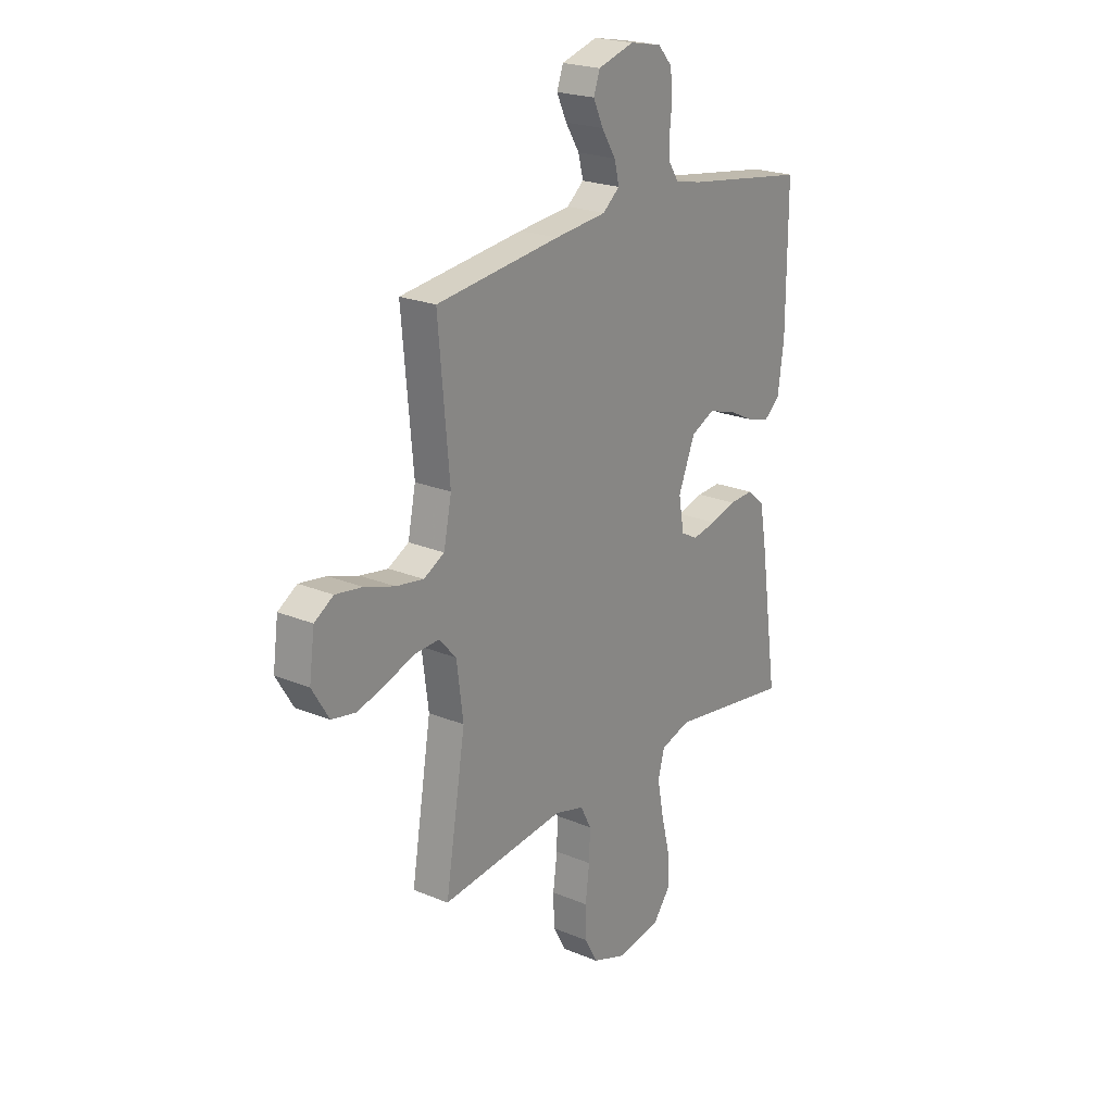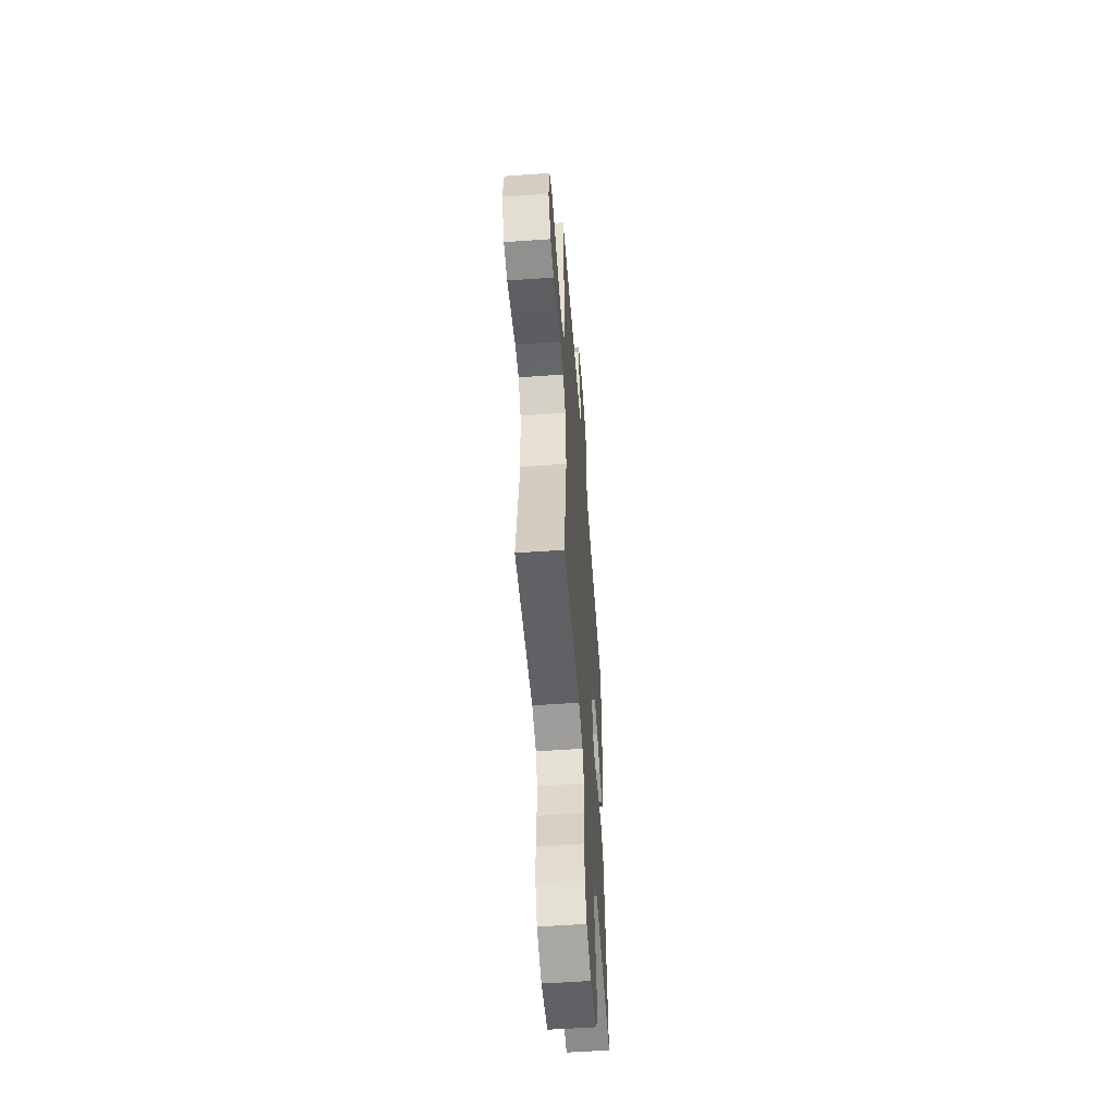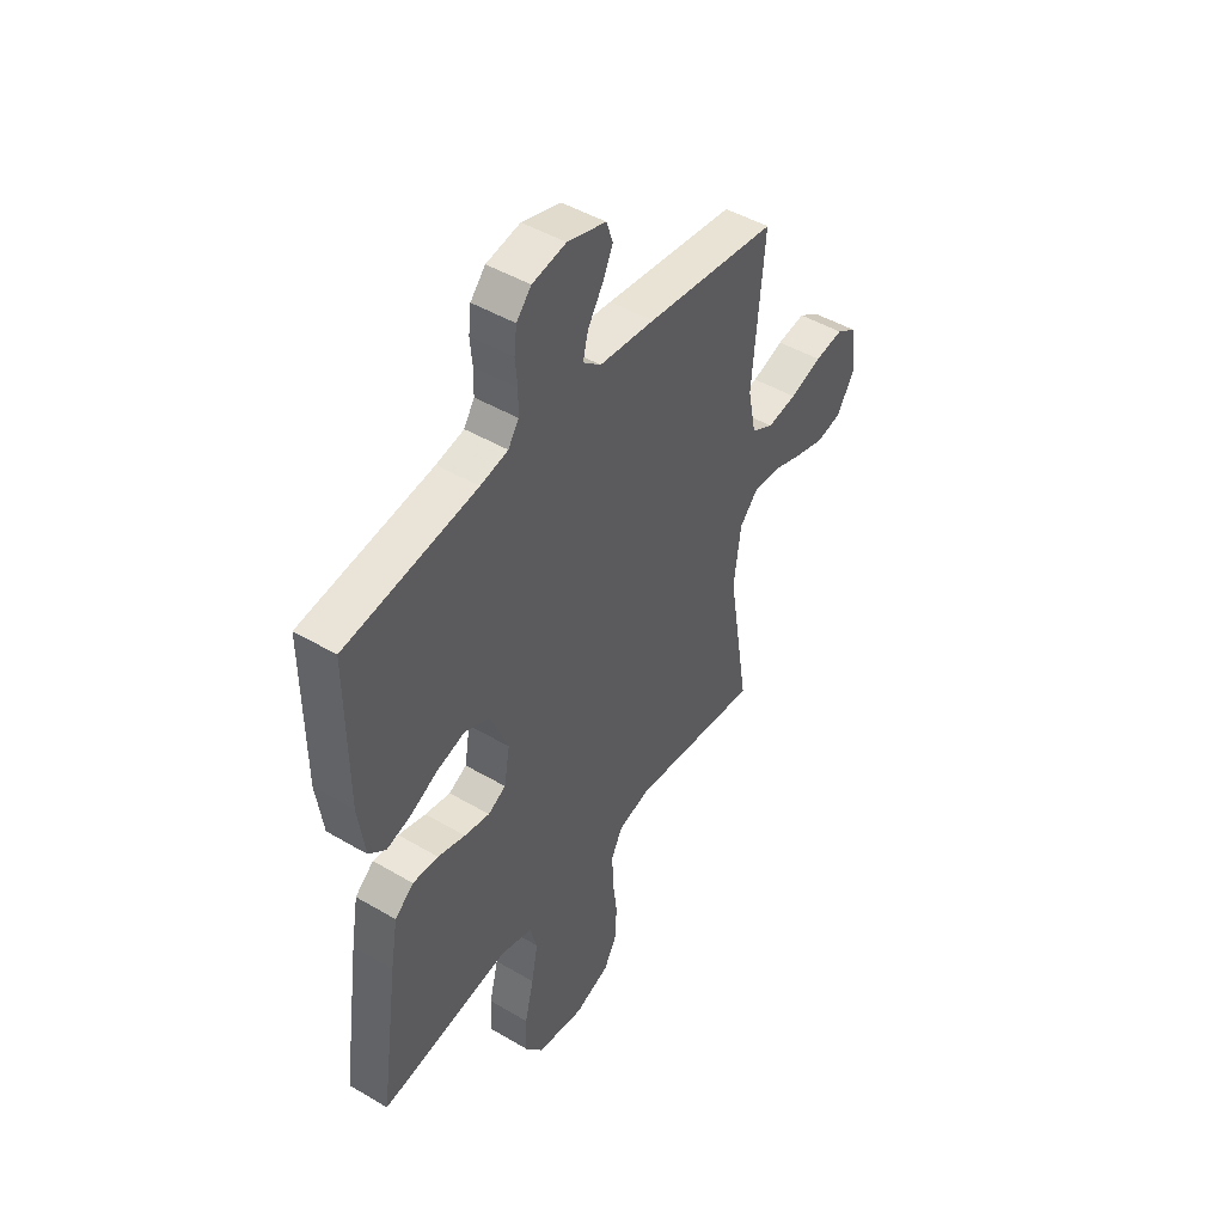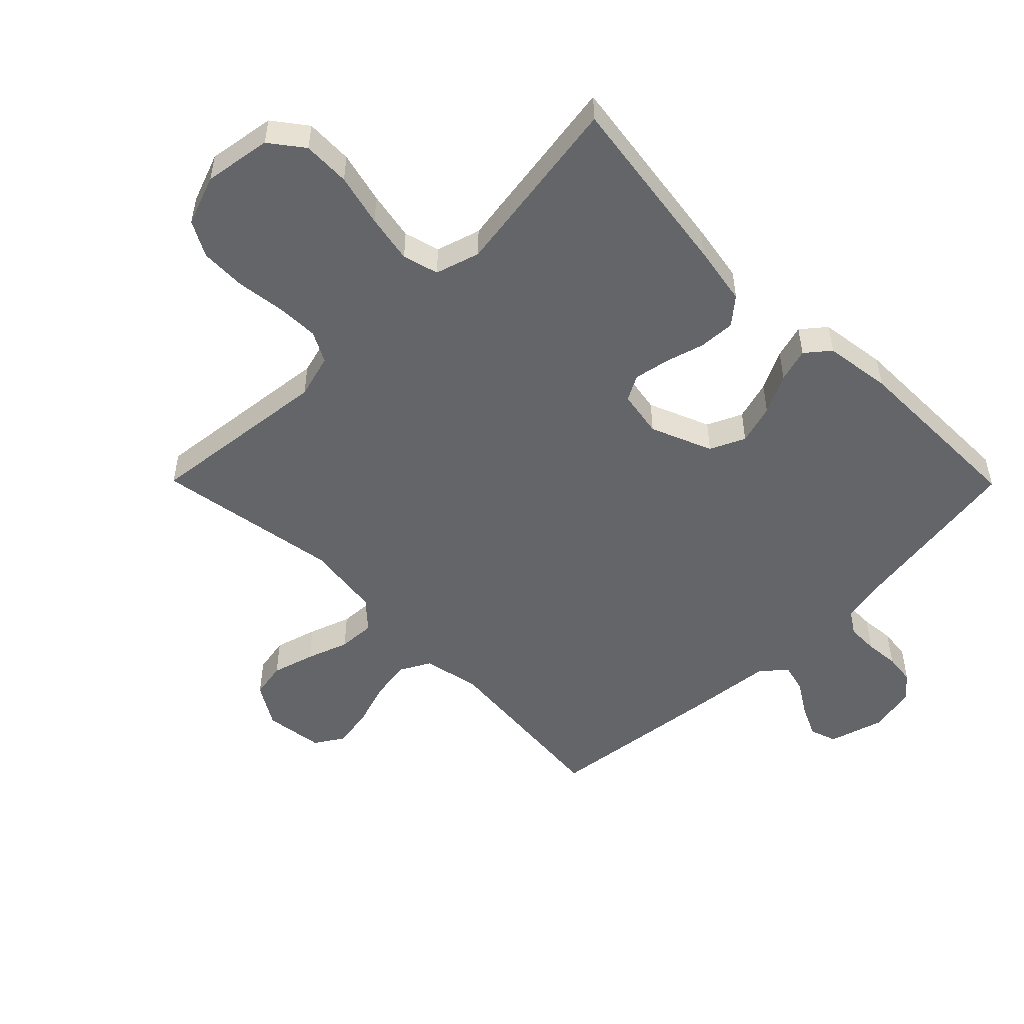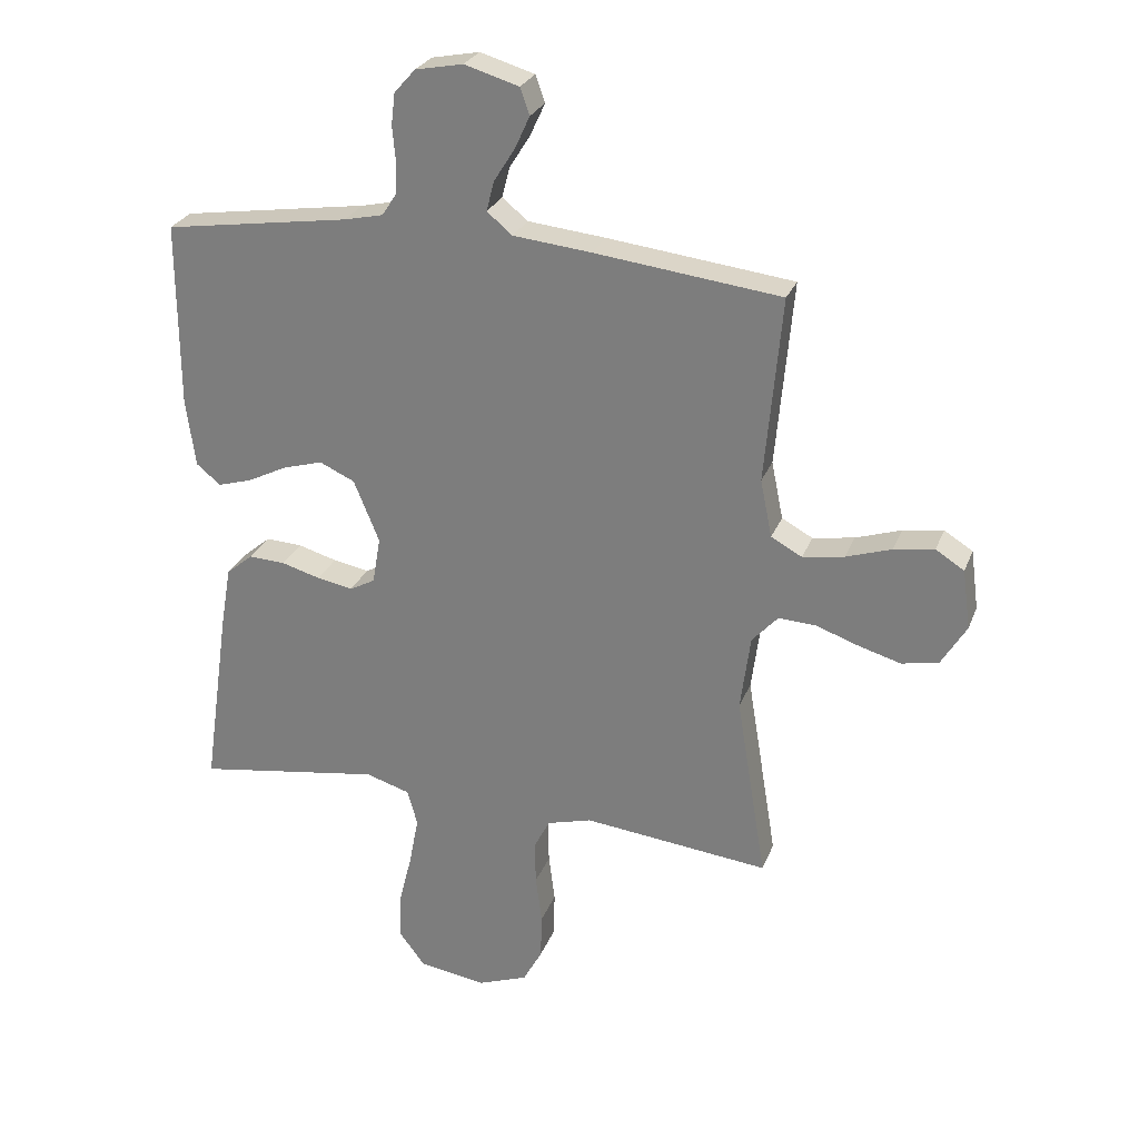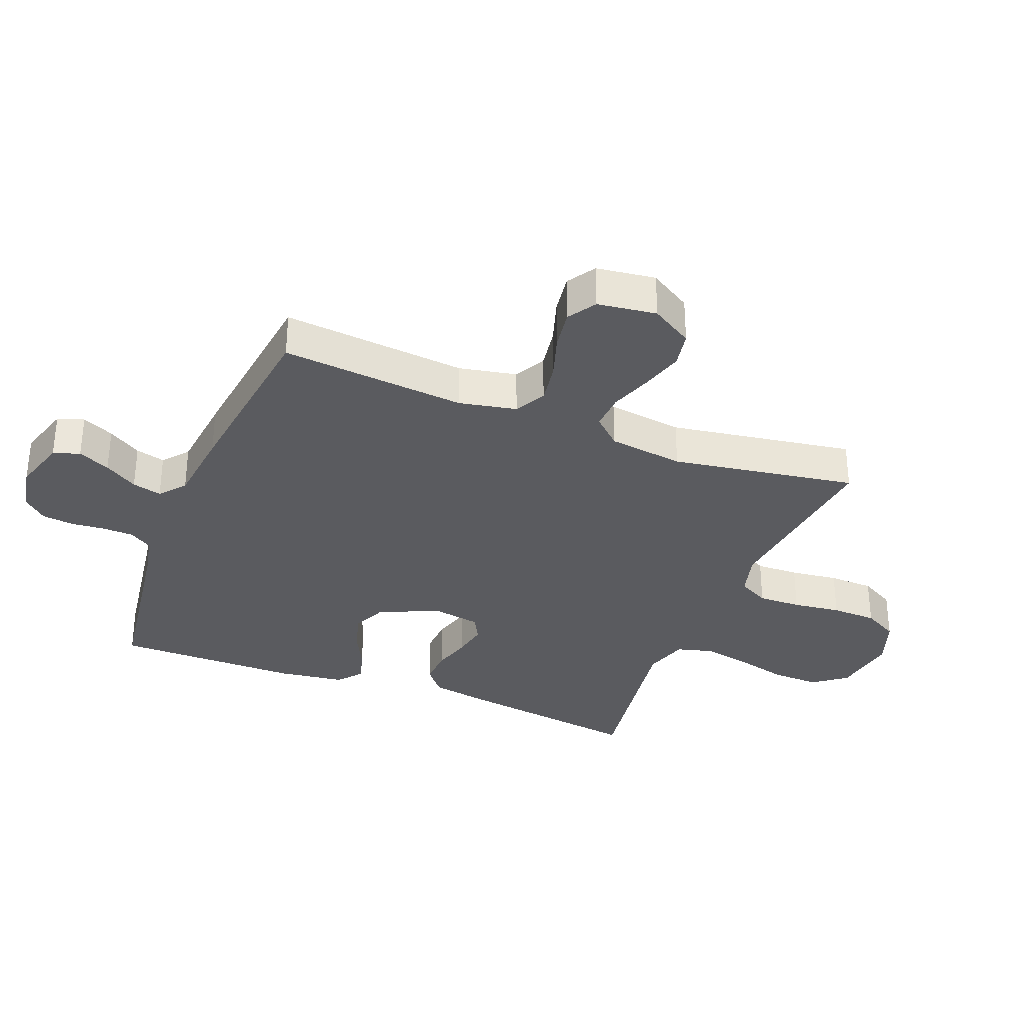
<metadata>
{"format":"obj","ext":"obj","renderer":"f3d","projection":"perspective","resolution":1024,"background":"white","views":[{"elev":22.2,"azim":126.0,"up":"+Z"},{"elev":-55.1,"azim":94.3,"up":"+Z"},{"elev":46.7,"azim":-56.1,"up":"+Z"},{"elev":-51.4,"azim":-135.3,"up":"+Y"},{"elev":26.8,"azim":18.3,"up":"+Z"},{"elev":-32.9,"azim":68.3,"up":"+Y"}]}
</metadata>
<code>
v 0.5 0.07 -0.5
v 0.2 0.07 -0.467
v 0.128 0.07 -0.487
v 0.102 0.07 -0.537
v 0.104 0.07 -0.607
v 0.114 0.07 -0.685
v 0.112 0.07 -0.759
v 0.081 0.07 -0.816
v 0 0.07 -0.846
v -0.109 0.07 -0.829
v -0.15 0.07 -0.775
v -0.148 0.07 -0.698
v -0.127 0.07 -0.613
v -0.112 0.07 -0.534
v -0.128 0.07 -0.476
v -0.2 0.07 -0.454
v -0.5 0.07 -0.5
v -0.457 0.07 -0.2
v -0.44 0.07 -0.102
v -0.397 0.07 -0.066
v -0.338 0.07 -0.069
v -0.275 0.07 -0.087
v -0.217 0.07 -0.098
v -0.176 0.07 -0.076
v -0.163 0.07 0
v -0.204 0.07 0.1
v -0.261 0.07 0.126
v -0.326 0.07 0.107
v -0.39 0.07 0.075
v -0.445 0.07 0.059
v -0.484 0.07 0.091
v -0.499 0.07 0.2
v -0.5 0.07 0.5
v -0.2 0.07 0.545
v -0.137 0.07 0.559
v -0.113 0.07 0.596
v -0.112 0.07 0.647
v -0.117 0.07 0.702
v -0.111 0.07 0.753
v -0.077 0.07 0.791
v 0 0.07 0.806
v 0.088 0.07 0.78
v 0.103 0.07 0.737
v 0.079 0.07 0.685
v 0.045 0.07 0.631
v 0.033 0.07 0.583
v 0.074 0.07 0.549
v 0.2 0.07 0.536
v 0.5 0.07 0.5
v 0.473 0.07 0.2
v 0.492 0.07 0.107
v 0.542 0.07 0.08
v 0.609 0.07 0.091
v 0.682 0.07 0.115
v 0.747 0.07 0.125
v 0.793 0.07 0.096
v 0.806 0.07 0
v 0.765 0.07 -0.068
v 0.706 0.07 -0.079
v 0.637 0.07 -0.059
v 0.569 0.07 -0.035
v 0.509 0.07 -0.032
v 0.467 0.07 -0.078
v 0.451 0.07 -0.2
v 0.5 0 -0.5
v 0.2 0 -0.467
v 0.128 0 -0.487
v 0.102 0 -0.537
v 0.104 0 -0.607
v 0.114 0 -0.685
v 0.112 0 -0.759
v 0.081 0 -0.816
v 0 0 -0.846
v -0.109 0 -0.829
v -0.15 0 -0.775
v -0.148 0 -0.698
v -0.127 0 -0.613
v -0.112 0 -0.534
v -0.128 0 -0.476
v -0.2 0 -0.454
v -0.5 0 -0.5
v -0.457 0 -0.2
v -0.44 0 -0.102
v -0.397 0 -0.066
v -0.338 0 -0.069
v -0.275 0 -0.087
v -0.217 0 -0.098
v -0.176 0 -0.076
v -0.163 0 0
v -0.204 0 0.1
v -0.261 0 0.126
v -0.326 0 0.107
v -0.39 0 0.075
v -0.445 0 0.059
v -0.484 0 0.091
v -0.499 0 0.2
v -0.5 0 0.5
v -0.2 0 0.545
v -0.137 0 0.559
v -0.113 0 0.596
v -0.112 0 0.647
v -0.117 0 0.702
v -0.111 0 0.753
v -0.077 0 0.791
v 0 0 0.806
v 0.088 0 0.78
v 0.103 0 0.737
v 0.079 0 0.685
v 0.045 0 0.631
v 0.033 0 0.583
v 0.074 0 0.549
v 0.2 0 0.536
v 0.5 0 0.5
v 0.473 0 0.2
v 0.492 0 0.107
v 0.542 0 0.08
v 0.609 0 0.091
v 0.682 0 0.115
v 0.747 0 0.125
v 0.793 0 0.096
v 0.806 0 0
v 0.765 0 -0.068
v 0.706 0 -0.079
v 0.637 0 -0.059
v 0.569 0 -0.035
v 0.509 0 -0.032
v 0.467 0 -0.078
v 0.451 0 -0.2
f 59 60 61
f 58 59 61
f 57 58 61
f 56 57 61
f 55 56 61
f 54 55 61
f 53 54 61
f 52 53 61 62
f 51 52 62 63
f 47 48 49 50
f 50 51 63
f 47 50 63
f 46 47 63
f 43 44 45
f 42 43 45
f 41 42 45
f 40 41 45
f 39 40 45
f 38 39 45
f 37 38 45
f 36 37 45 46
f 46 63 64
f 36 46 64
f 35 36 64
f 32 33 34
f 31 32 34
f 30 31 34
f 29 30 34
f 28 29 34
f 27 28 34 35
f 20 21 22
f 19 20 22
f 18 19 22
f 17 18 22
f 16 17 22
f 15 16 22 23
f 14 15 23 24
f 11 12 13
f 10 11 13
f 9 10 13
f 8 9 13
f 7 8 13
f 6 7 13
f 5 6 13
f 4 5 13 14
f 14 24 25
f 4 14 25
f 3 4 25
f 64 1 2
f 3 25 26
f 2 3 26
f 64 2 26
f 35 64 26
f 26 27 35
f 125 124 123
f 125 123 122
f 125 122 121
f 125 121 120
f 125 120 119
f 125 119 118
f 125 118 117
f 126 125 117 116
f 127 126 116 115
f 114 113 112 111
f 127 115 114
f 127 114 111
f 127 111 110
f 109 108 107
f 109 107 106
f 109 106 105
f 109 105 104
f 109 104 103
f 109 103 102
f 109 102 101
f 110 109 101 100
f 128 127 110
f 128 110 100
f 128 100 99
f 98 97 96
f 98 96 95
f 98 95 94
f 98 94 93
f 98 93 92
f 99 98 92 91
f 86 85 84
f 86 84 83
f 86 83 82
f 86 82 81
f 86 81 80
f 87 86 80 79
f 88 87 79 78
f 77 76 75
f 77 75 74
f 77 74 73
f 77 73 72
f 77 72 71
f 77 71 70
f 77 70 69
f 78 77 69 68
f 89 88 78
f 89 78 68
f 89 68 67
f 66 65 128
f 90 89 67
f 90 67 66
f 90 66 128
f 90 128 99
f 99 91 90
f 1 65 66 2
f 2 66 67 3
f 3 67 68 4
f 4 68 69 5
f 5 69 70 6
f 6 70 71 7
f 7 71 72 8
f 8 72 73 9
f 9 73 74 10
f 10 74 75 11
f 11 75 76 12
f 12 76 77 13
f 13 77 78 14
f 14 78 79 15
f 15 79 80 16
f 16 80 81 17
f 17 81 82 18
f 18 82 83 19
f 19 83 84 20
f 20 84 85 21
f 21 85 86 22
f 22 86 87 23
f 23 87 88 24
f 24 88 89 25
f 25 89 90 26
f 26 90 91 27
f 27 91 92 28
f 28 92 93 29
f 29 93 94 30
f 30 94 95 31
f 31 95 96 32
f 32 96 97 33
f 33 97 98 34
f 34 98 99 35
f 35 99 100 36
f 36 100 101 37
f 37 101 102 38
f 38 102 103 39
f 39 103 104 40
f 40 104 105 41
f 41 105 106 42
f 42 106 107 43
f 43 107 108 44
f 44 108 109 45
f 45 109 110 46
f 46 110 111 47
f 47 111 112 48
f 48 112 113 49
f 49 113 114 50
f 50 114 115 51
f 51 115 116 52
f 52 116 117 53
f 53 117 118 54
f 54 118 119 55
f 55 119 120 56
f 56 120 121 57
f 57 121 122 58
f 58 122 123 59
f 59 123 124 60
f 60 124 125 61
f 61 125 126 62
f 62 126 127 63
f 63 127 128 64
f 64 128 65 1

</code>
